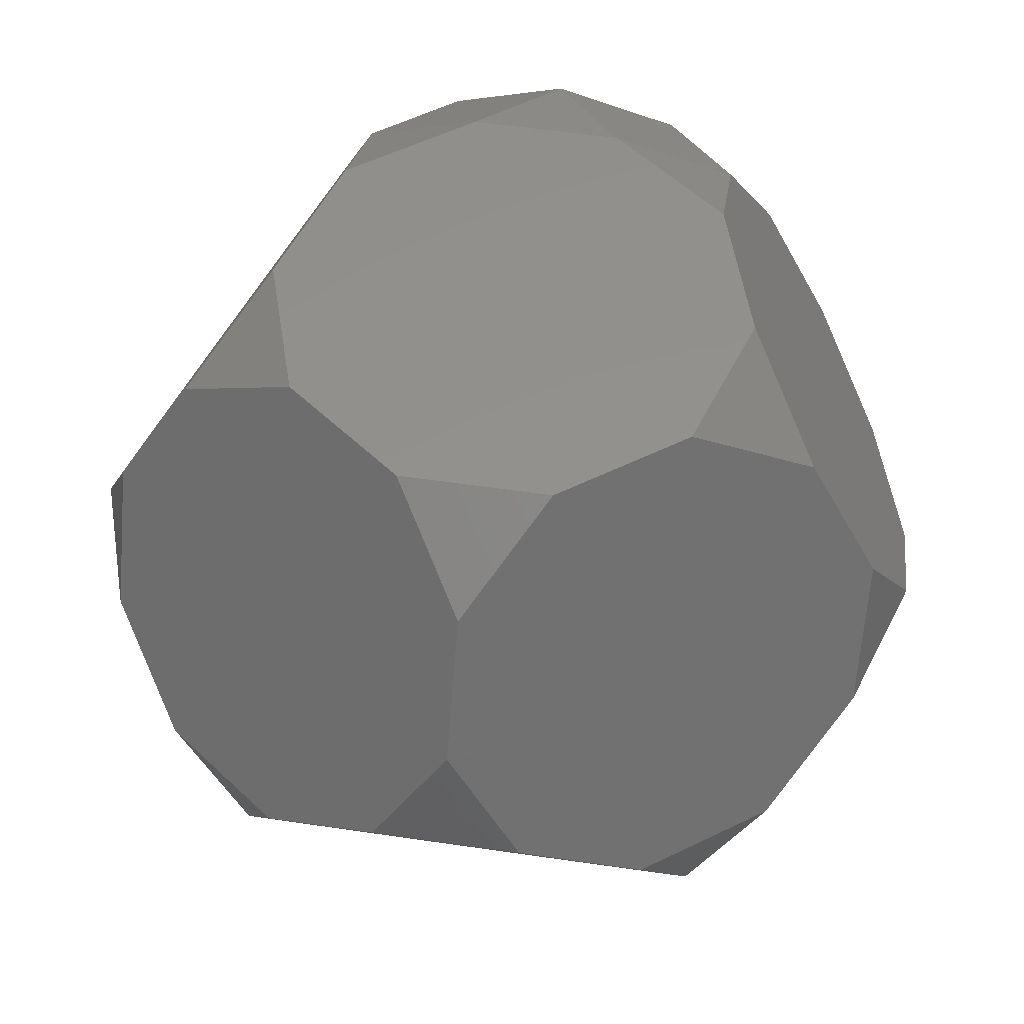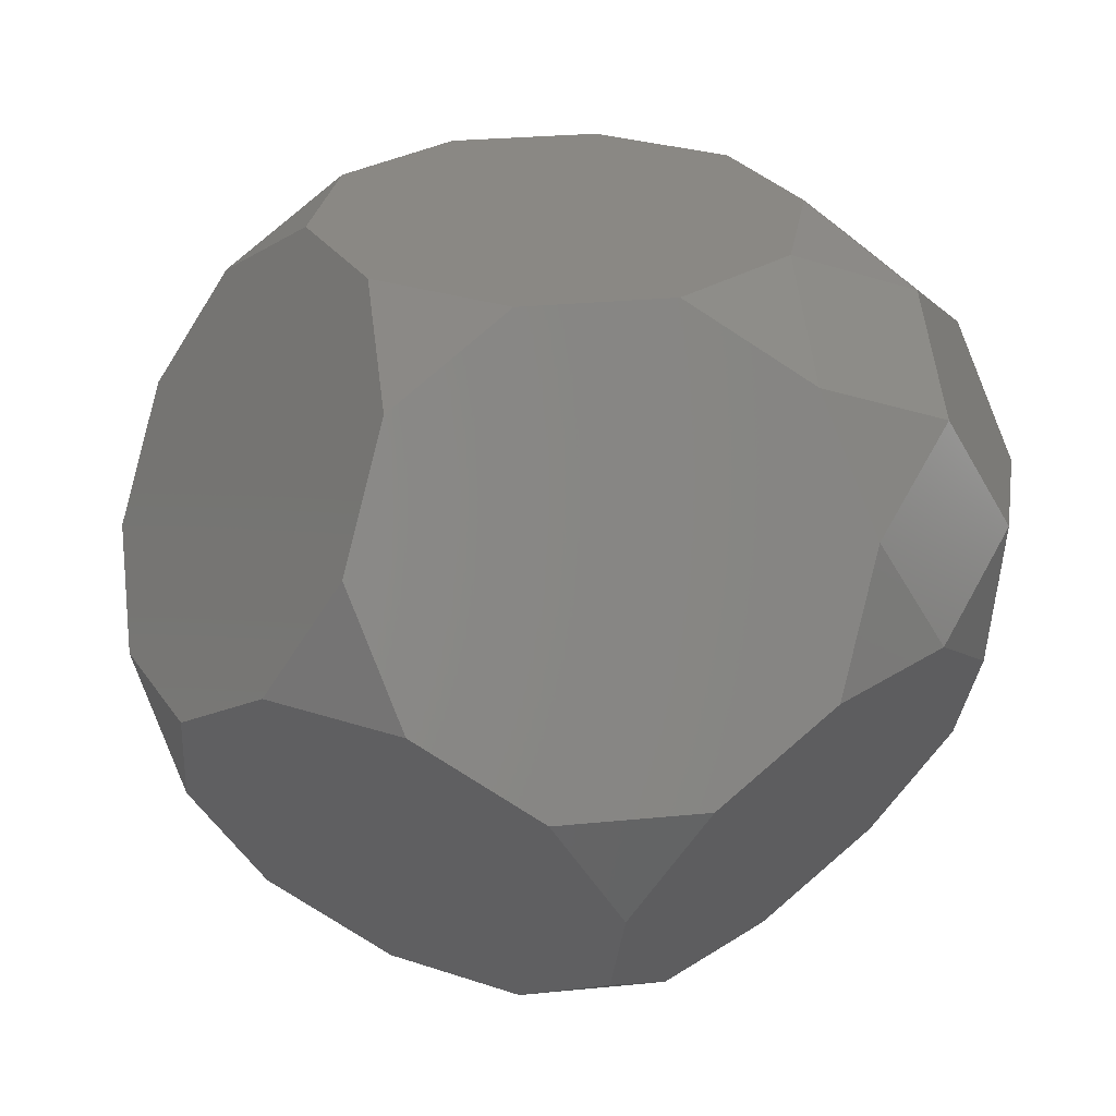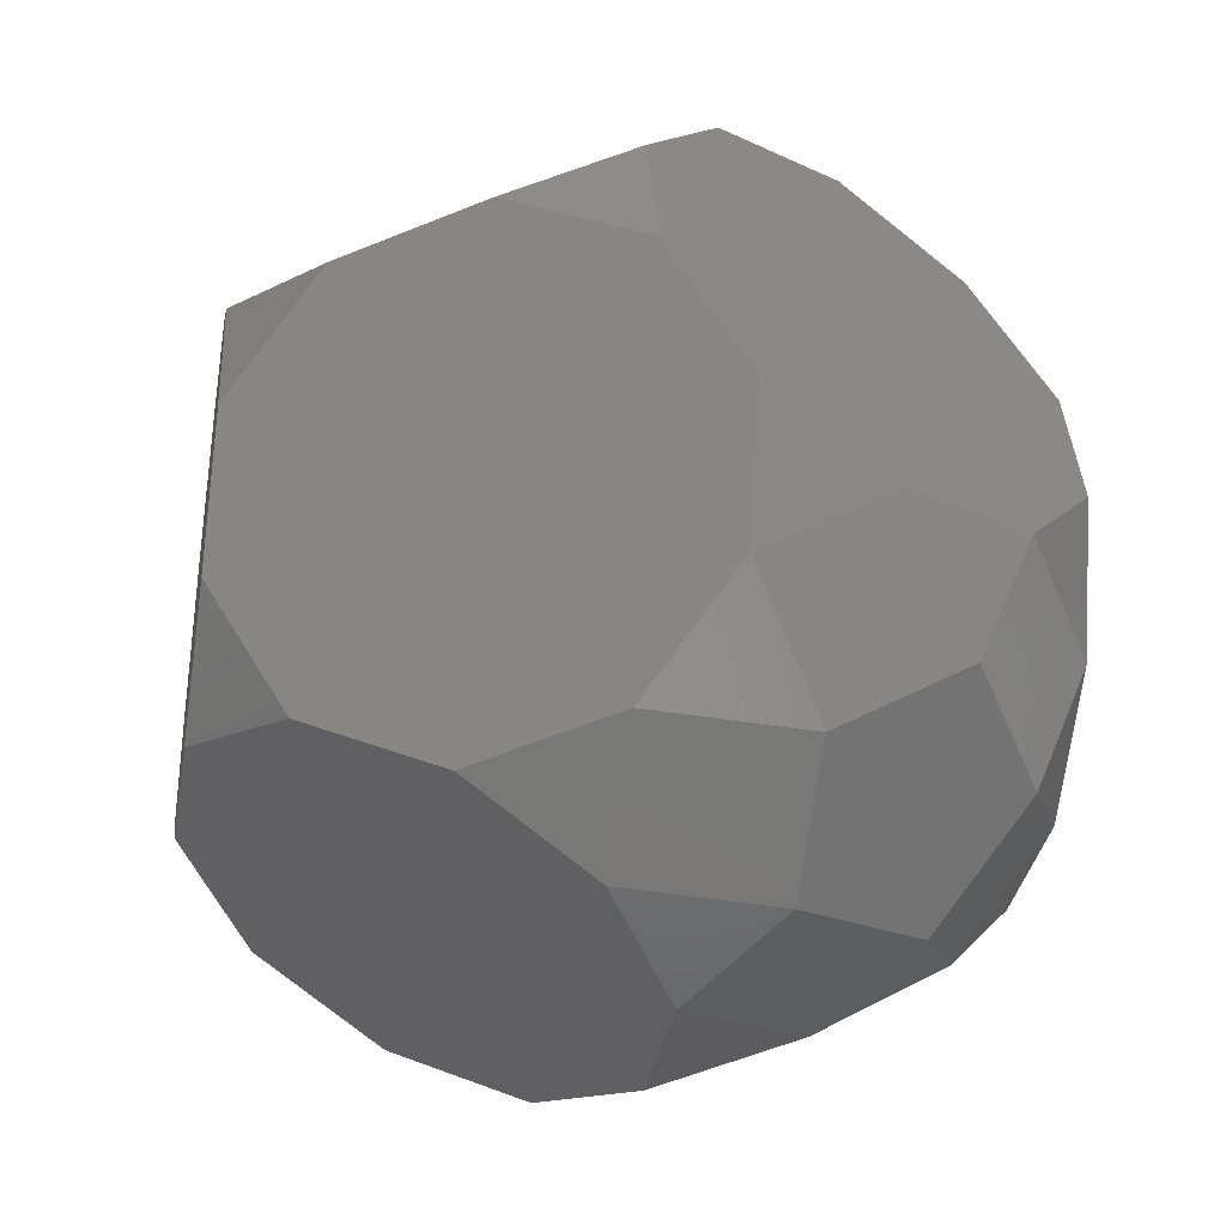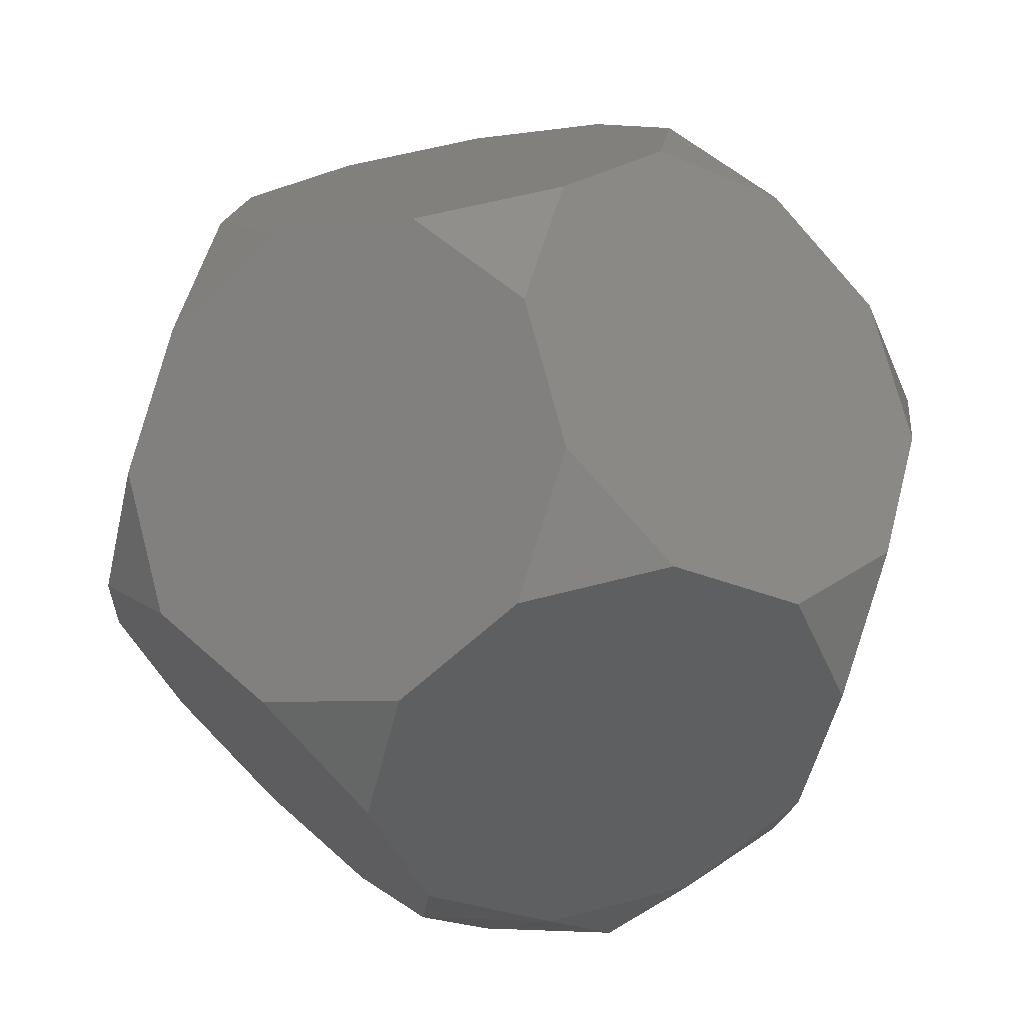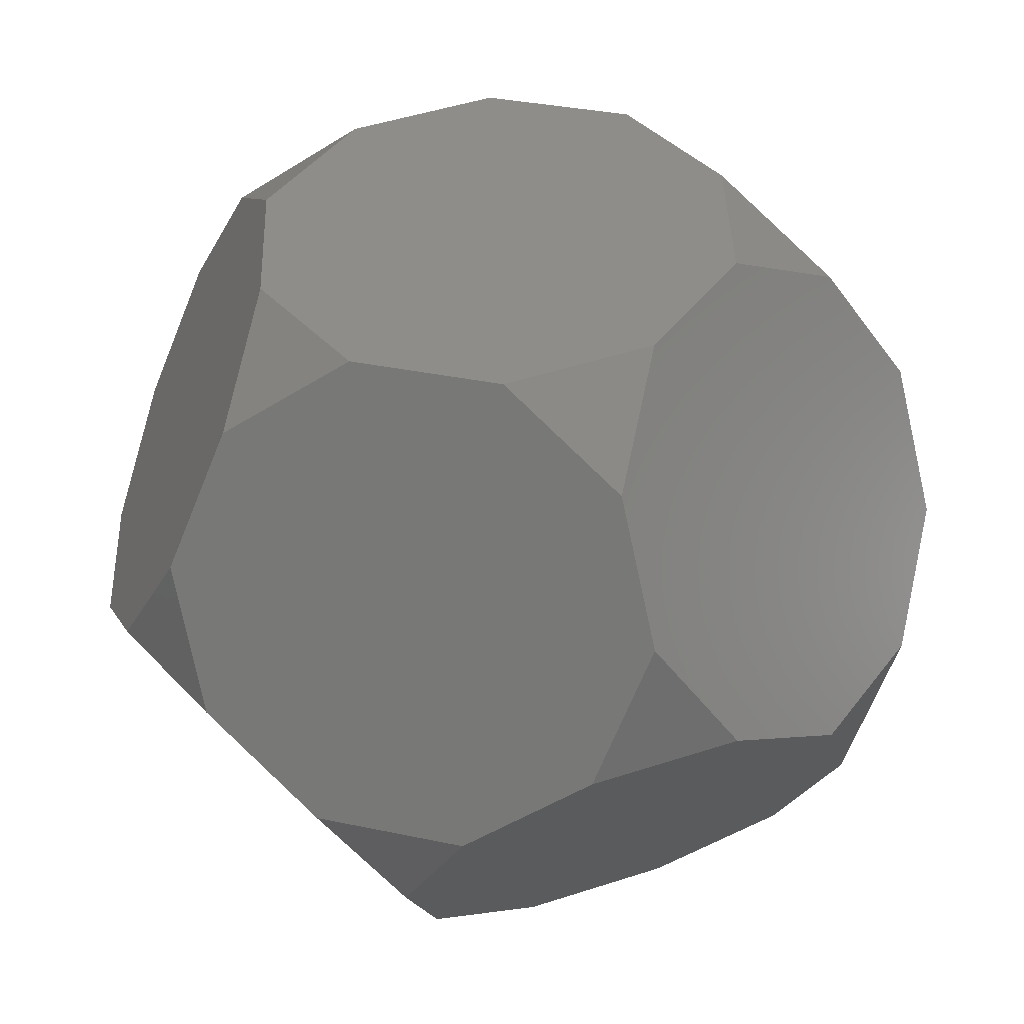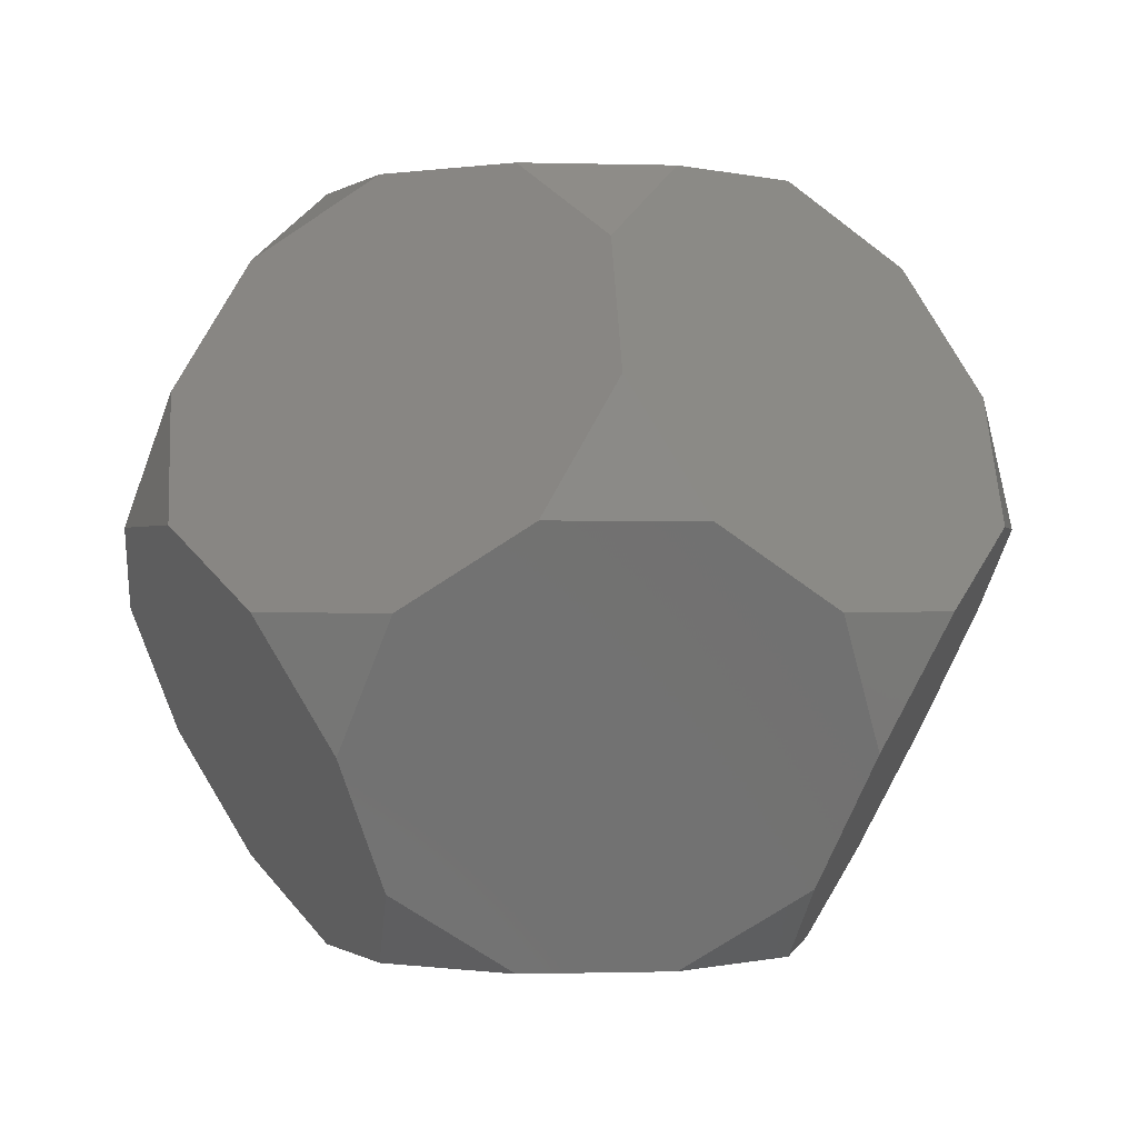
<metadata>
{"format":"stl","ext":"stl","renderer":"f3d","projection":"perspective","resolution":1024,"background":"white","views":[{"elev":55.3,"azim":-27.2,"up":"+Y"},{"elev":27.3,"azim":63.3,"up":"+Y"},{"elev":-34.7,"azim":80.2,"up":"+Z"},{"elev":-26.5,"azim":-34.5,"up":"+Z"},{"elev":-1.9,"azim":-46.1,"up":"+Z"},{"elev":-0.2,"azim":-42.4,"up":"+Y"}]}
</metadata>
<code>
# stl→obj: 65 verts, 126 faces
v -45.19 -81.91 35.34
v 11.94 -81.91 53.9
v -19.64 -81.91 53.9
v 37.49 -81.91 35.34
v -54.95 -81.91 5.301
v 47.25 -81.91 5.301
v -45.19 -81.91 -24.73
v 37.49 -81.91 -24.73
v -19.64 -81.91 -43.3
v 11.94 -81.91 -43.3
v -45.19 -65.31 -51.6
v 37.49 -65.31 -51.6
v 37.49 -11.58 -78.46
v 47.25 -38.44 -65.03
v 11.94 5.025 -86.76
v -19.64 5.025 -86.76
v -45.19 -11.58 -78.46
v -54.95 -38.44 -65.03
v -70.74 -11.58 -59.9
v 88.59 5.025 -8.131
v 88.59 -11.58 18.73
v 78.83 5.025 -38.17
v 78.83 -38.44 32.17
v 63.04 -65.31 27.03
v 63.04 -11.58 -59.9
v 37.49 5.025 89.06
v 78.83 -11.58 48.77
v 63.04 5.025 70.5
v 11.94 -11.58 97.37
v -3.851 -38.44 92.24
v -3.851 -65.31 75.63
v -70.74 -65.31 27.03
v -19.64 -11.58 97.37
v -86.53 -38.44 32.17
v -45.19 5.025 89.06
v -86.53 -11.58 48.77
v -70.74 5.025 70.5
v -86.53 5.025 -38.17
v -96.29 5.025 -8.131
v -96.29 -11.58 18.73
v 37.49 75.36 35.34
v -19.64 75.36 53.9
v 11.94 75.36 53.9
v -45.19 75.36 35.34
v 47.25 75.36 5.301
v -54.95 75.36 5.301
v 37.49 75.36 -24.73
v -45.19 75.36 -24.73
v 11.94 75.36 -43.3
v -19.64 75.36 -43.3
v -3.851 58.75 -65.03
v -70.74 58.75 -16.43
v -3.851 31.89 -81.63
v -86.53 31.89 -21.56
v -45.19 58.75 62.2
v -54.95 31.89 75.63
v 37.49 58.75 62.2
v 47.25 31.89 75.63
v 78.83 31.89 -21.56
v 63.04 58.75 -16.43
v 39.16 19.88 -80.76
v 64.7 46.74 -45.59
v 64.7 19.88 -62.19
v 23.36 46.74 -75.63
v 39.16 63.34 -53.89
f 1 2 3
f 1 4 2
f 5 4 1
f 5 6 4
f 7 6 5
f 7 8 6
f 9 8 7
f 8 9 10
f 11 9 7
f 12 13 14
f 10 13 12
f 10 15 13
f 9 15 10
f 9 16 15
f 11 16 9
f 11 17 16
f 17 11 18
f 19 17 18
f 12 8 10
f 12 20 21
f 20 12 22
f 8 21 23
f 14 22 12
f 6 23 24
f 22 14 25
f 23 6 8
f 21 8 12
f 13 25 14
f 24 4 6
f 26 27 28
f 27 26 23
f 29 23 26
f 23 29 24
f 30 24 29
f 24 30 4
f 31 4 30
f 4 31 2
f 21 27 23
f 31 3 2
f 32 30 33
f 30 1 31
f 34 33 35
f 31 1 3
f 36 35 37
f 30 32 1
f 35 36 34
f 33 34 32
f 29 33 30
f 32 5 1
f 18 38 19
f 38 18 39
f 11 39 18
f 39 11 40
f 7 40 11
f 40 7 34
f 5 34 7
f 34 5 32
f 36 40 34
f 41 42 43
f 41 44 42
f 45 44 41
f 45 46 44
f 47 46 45
f 47 48 46
f 49 48 47
f 48 49 50
f 51 50 49
f 52 53 16
f 53 48 51
f 54 16 17
f 51 48 50
f 38 17 19
f 53 52 48
f 17 38 54
f 16 54 52
f 15 16 53
f 52 46 48
f 54 46 52
f 46 54 44
f 39 44 54
f 44 39 55
f 40 55 39
f 55 40 56
f 36 56 40
f 56 36 37
f 38 39 54
f 55 42 44
f 57 26 58
f 43 26 57
f 43 29 26
f 42 29 43
f 42 33 29
f 55 33 42
f 55 35 33
f 35 55 56
f 37 35 56
f 57 41 43
f 20 41 57
f 41 20 45
f 21 57 58
f 59 45 20
f 27 58 28
f 45 59 60
f 58 27 21
f 57 21 20
f 26 28 58
f 60 47 45
f 22 59 20
f 61 62 63
f 64 62 61
f 62 64 65
f 62 47 60
f 47 62 65
f 62 60 59
f 59 63 62
f 63 59 22
f 63 22 25
f 25 61 63
f 61 25 13
f 61 13 15
f 15 64 61
f 64 15 53
f 51 64 53
f 64 49 65
f 49 64 51
f 65 49 47

</code>
